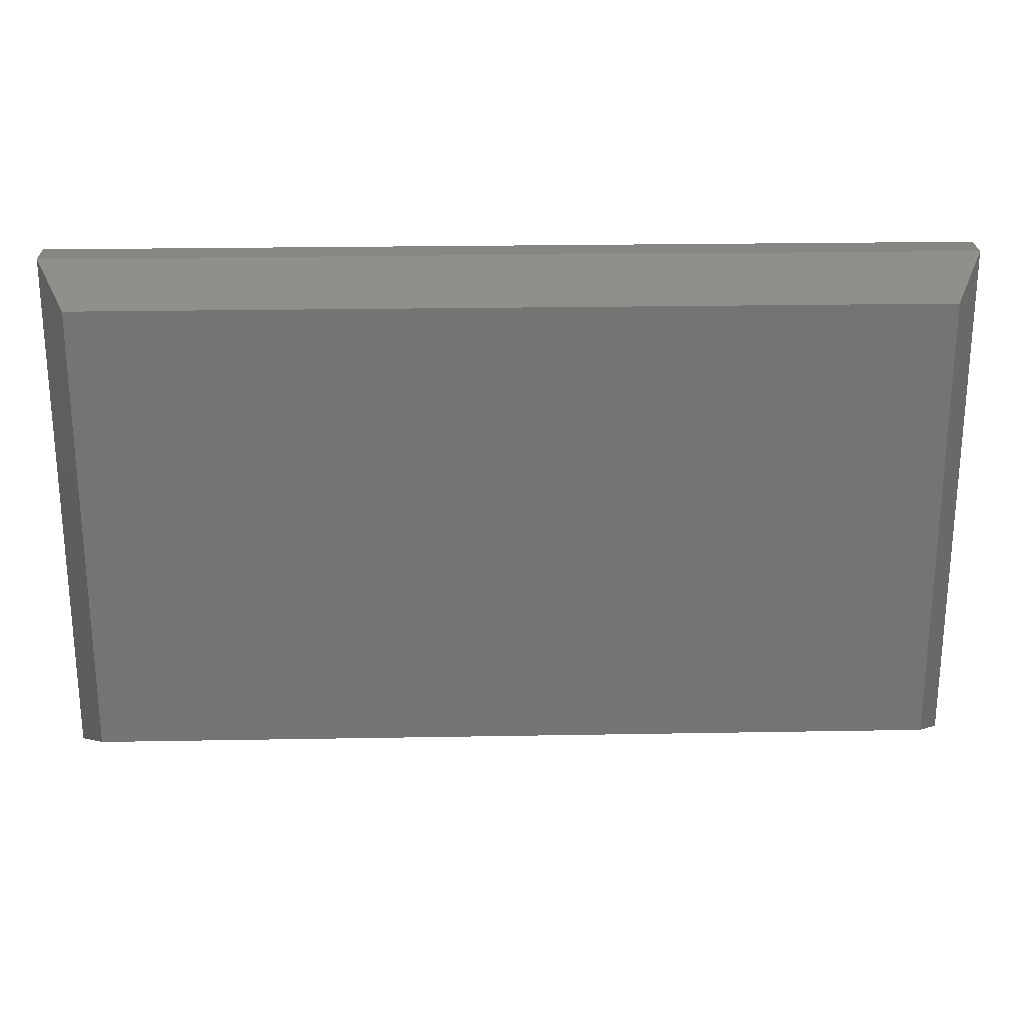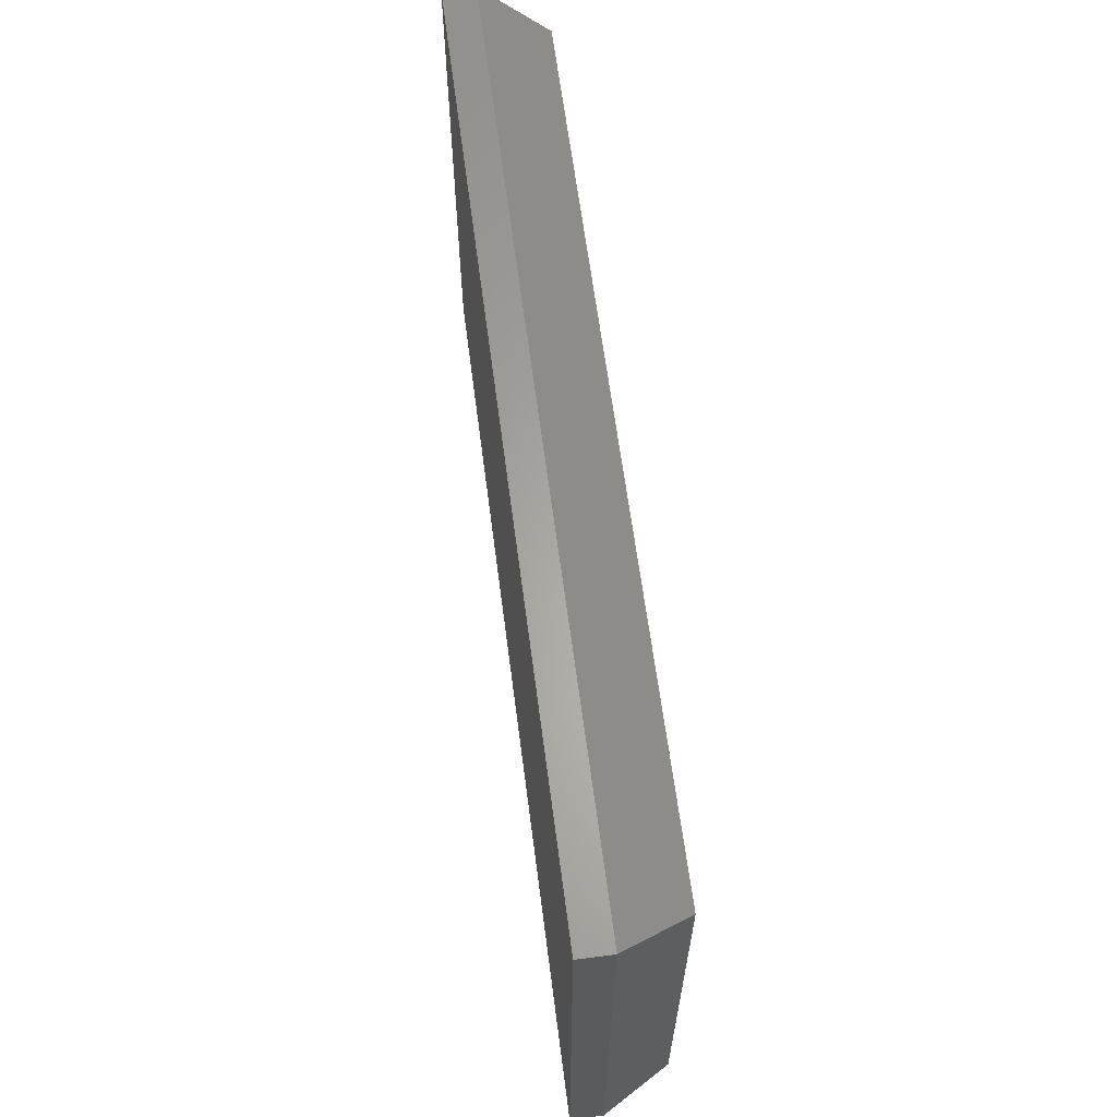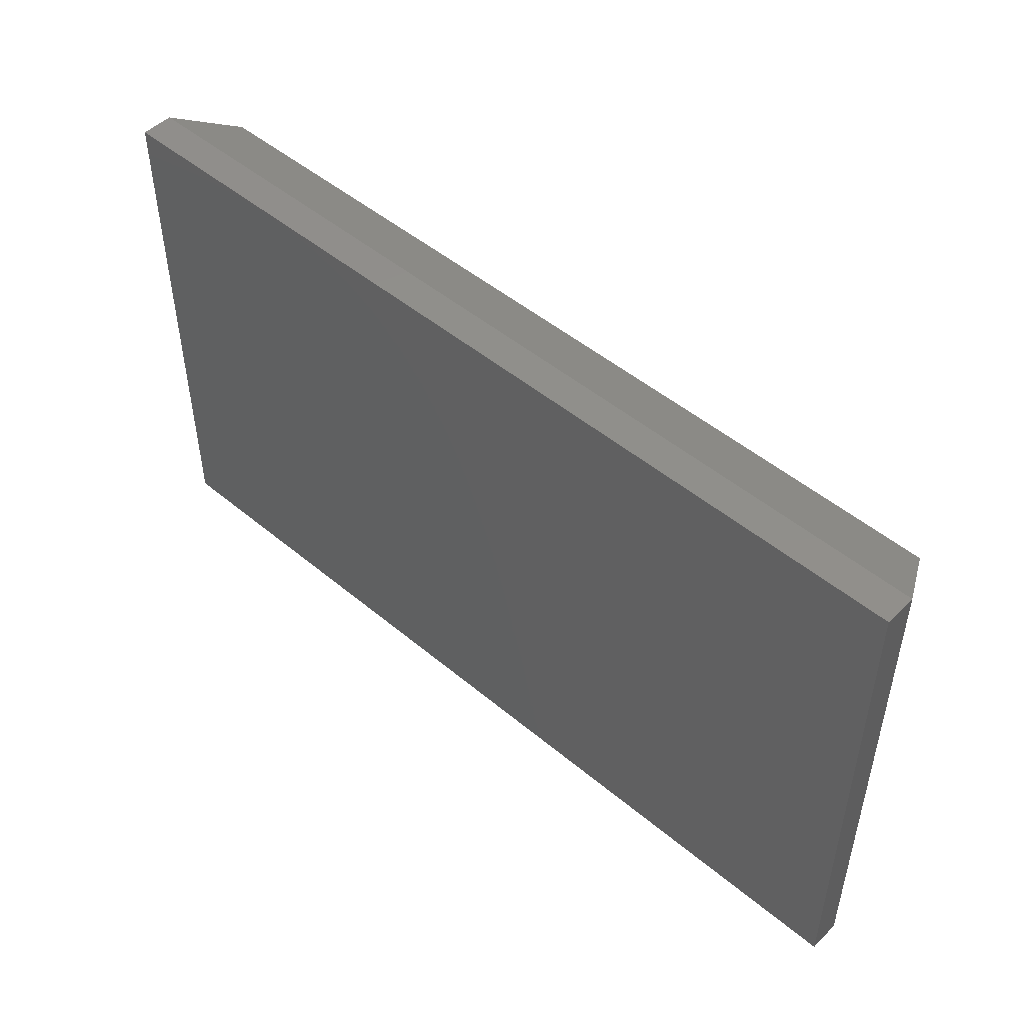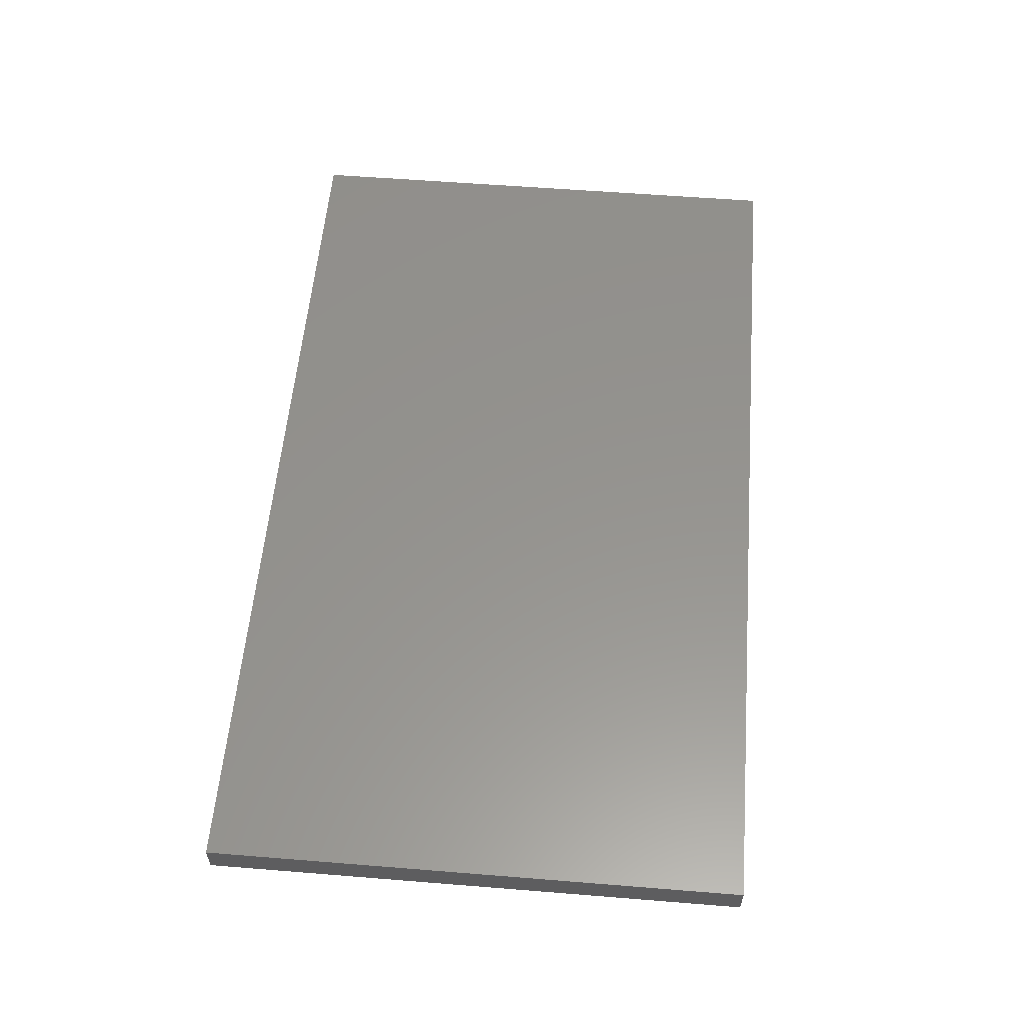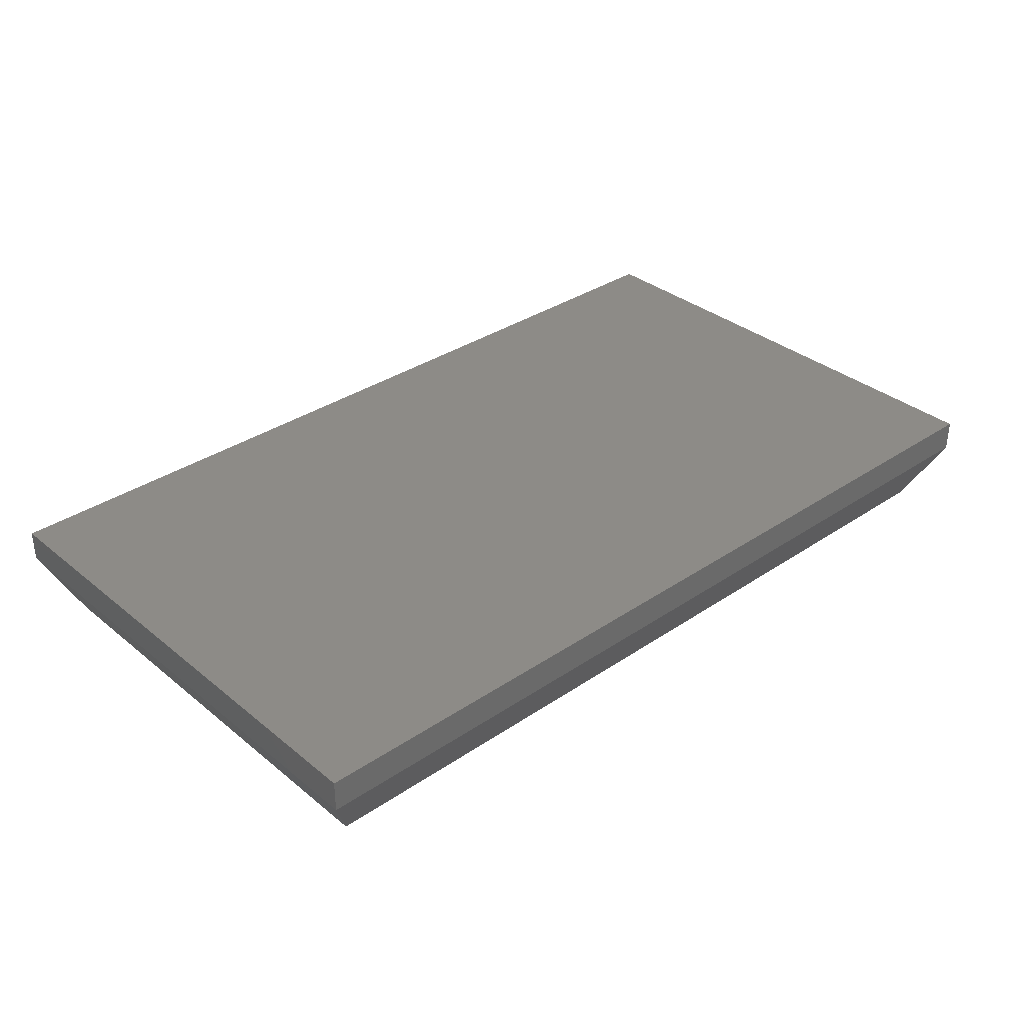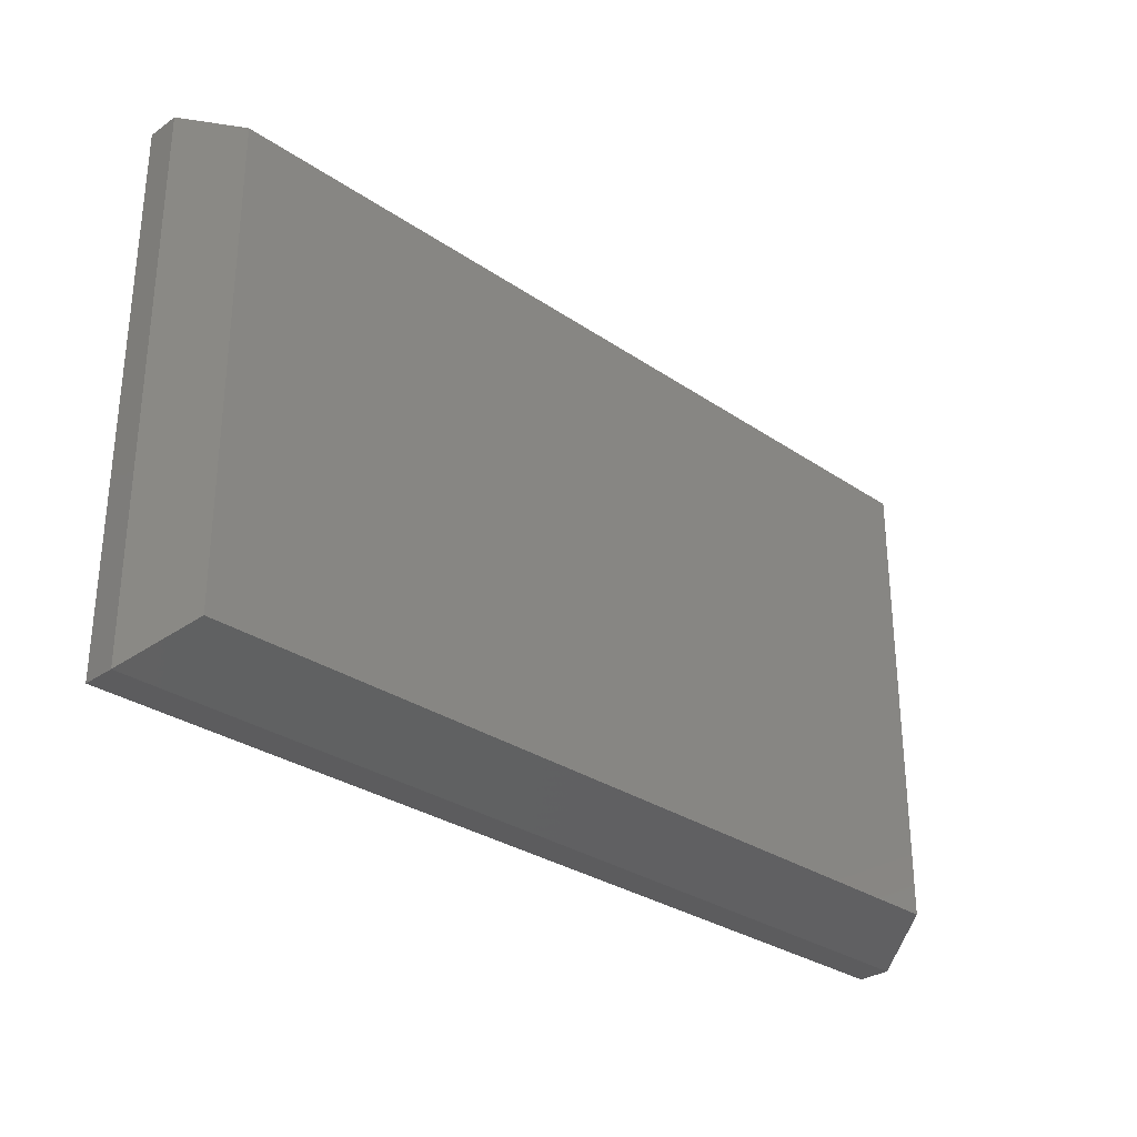
<metadata>
{"format":"stl","ext":"stl","renderer":"f3d","projection":"perspective","resolution":1024,"background":"white","views":[{"elev":23.6,"azim":178.3,"up":"+Y"},{"elev":63.4,"azim":82.6,"up":"+Y"},{"elev":49.1,"azim":42.8,"up":"+Y"},{"elev":56.8,"azim":-85.2,"up":"+Z"},{"elev":34.2,"azim":137.6,"up":"+Z"},{"elev":-30.0,"azim":135.2,"up":"+Y"}]}
</metadata>
<code>
# stl→obj: 12 verts, 20 faces
v -0.7031 -0.3906 0
v -0.7031 0.28 0
v 0.5234 -0.3906 0
v 0.5234 0.28 0
v -0.75 0.3269 0.1406
v -0.75 0.3269 0.09375
v -0.75 -0.4375 0.1406
v -0.75 -0.4375 0.09375
v 0.5703 0.3269 0.1406
v 0.5703 0.3269 0.09375
v 0.5703 -0.4375 0.1406
v 0.5703 -0.4375 0.09375
f 1 2 3
f 3 2 4
f 5 6 7
f 7 6 8
f 9 10 5
f 5 10 6
f 11 12 9
f 9 12 10
f 7 8 11
f 11 8 12
f 10 4 6
f 6 4 2
f 12 3 10
f 10 3 4
f 8 1 12
f 12 1 3
f 6 2 8
f 8 2 1
f 7 11 5
f 5 11 9

</code>
